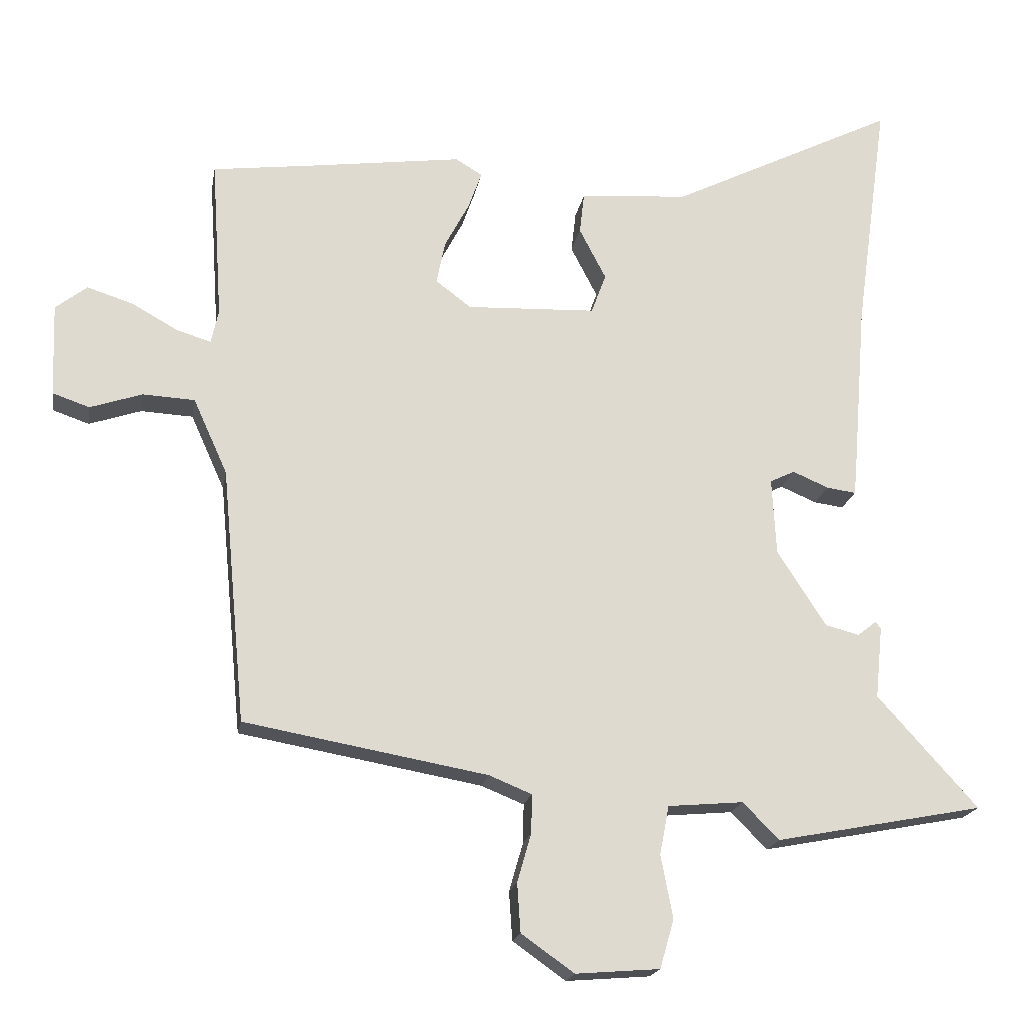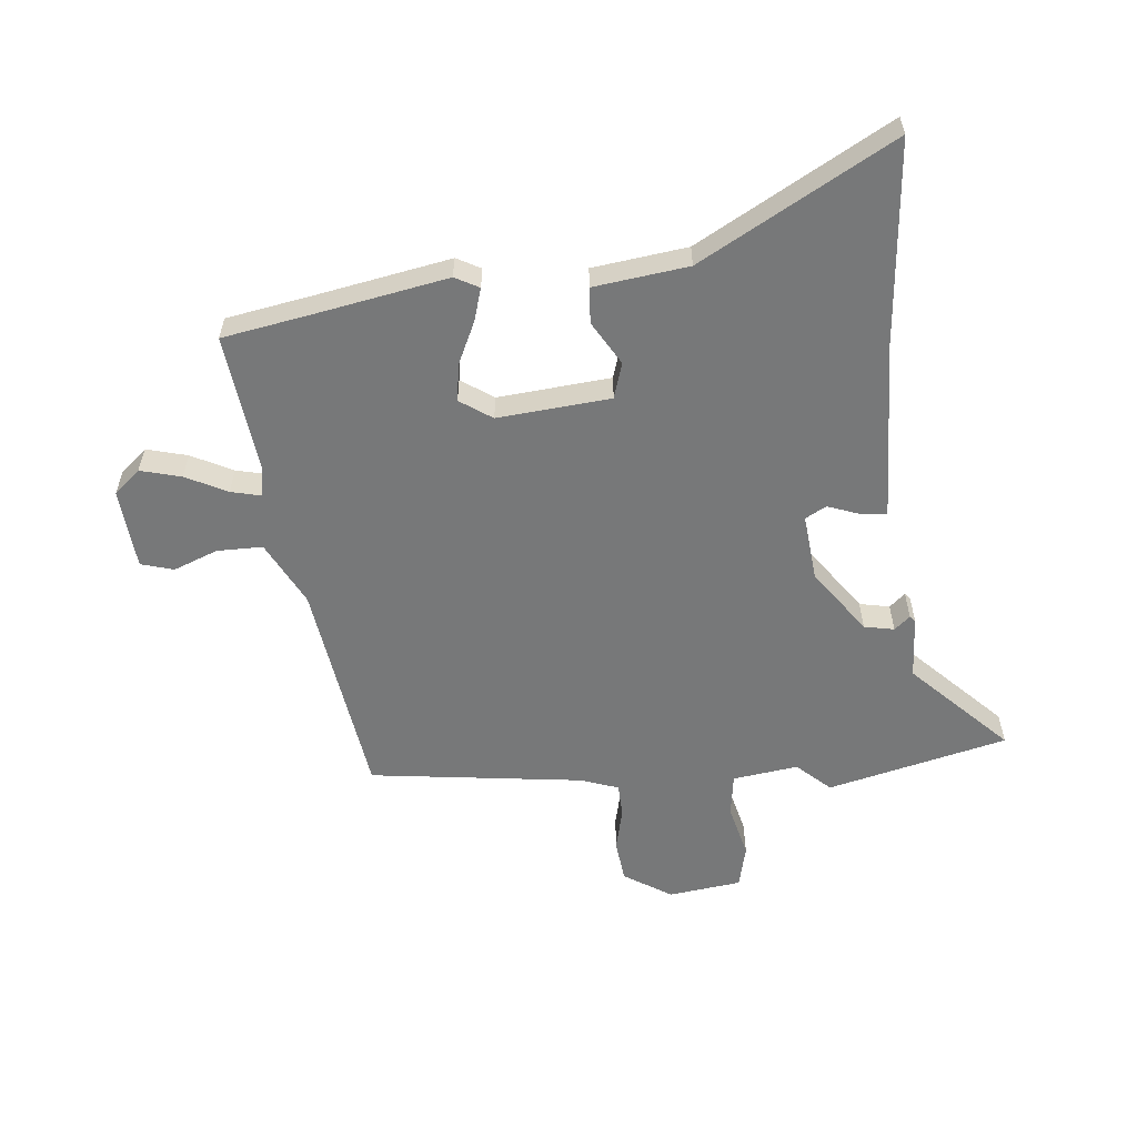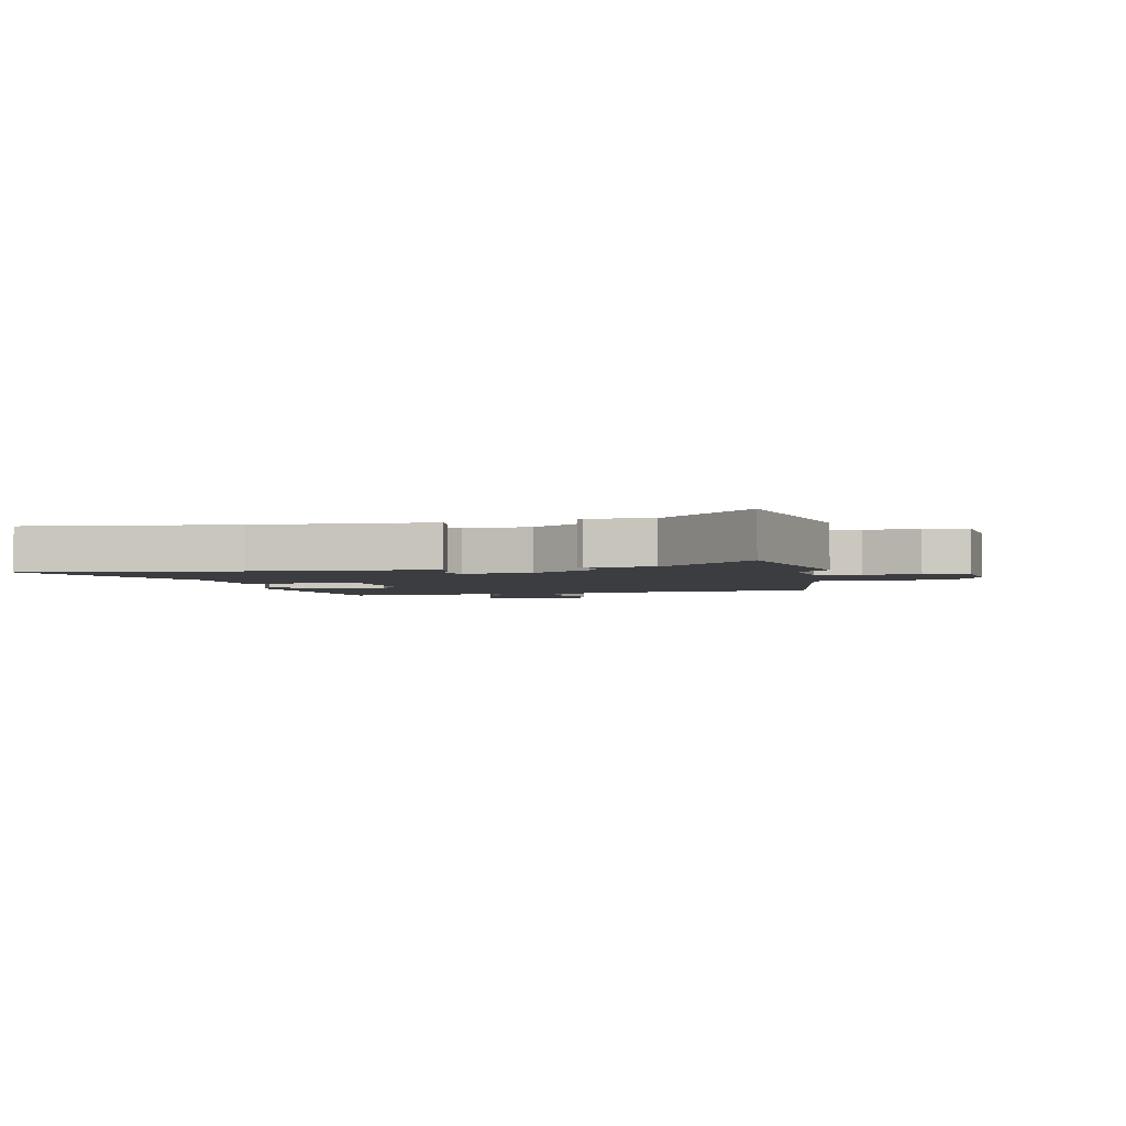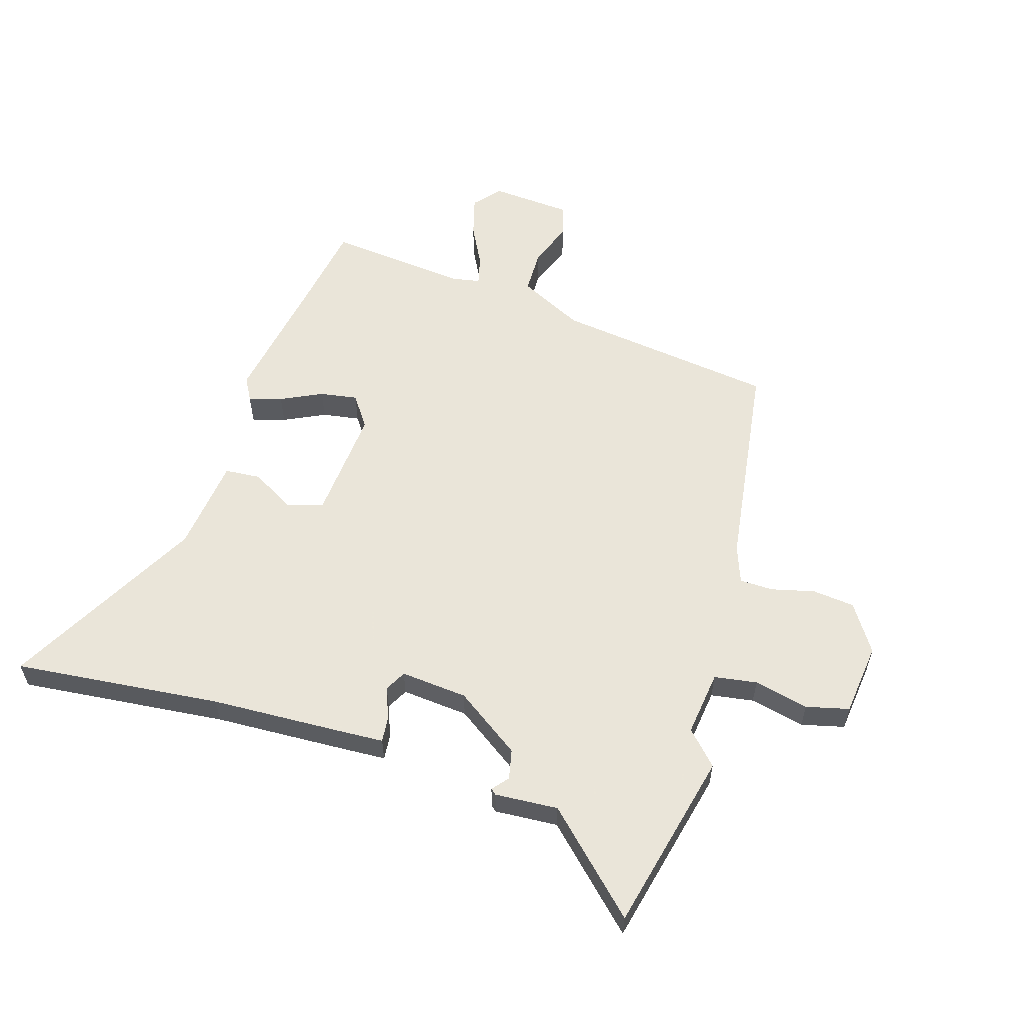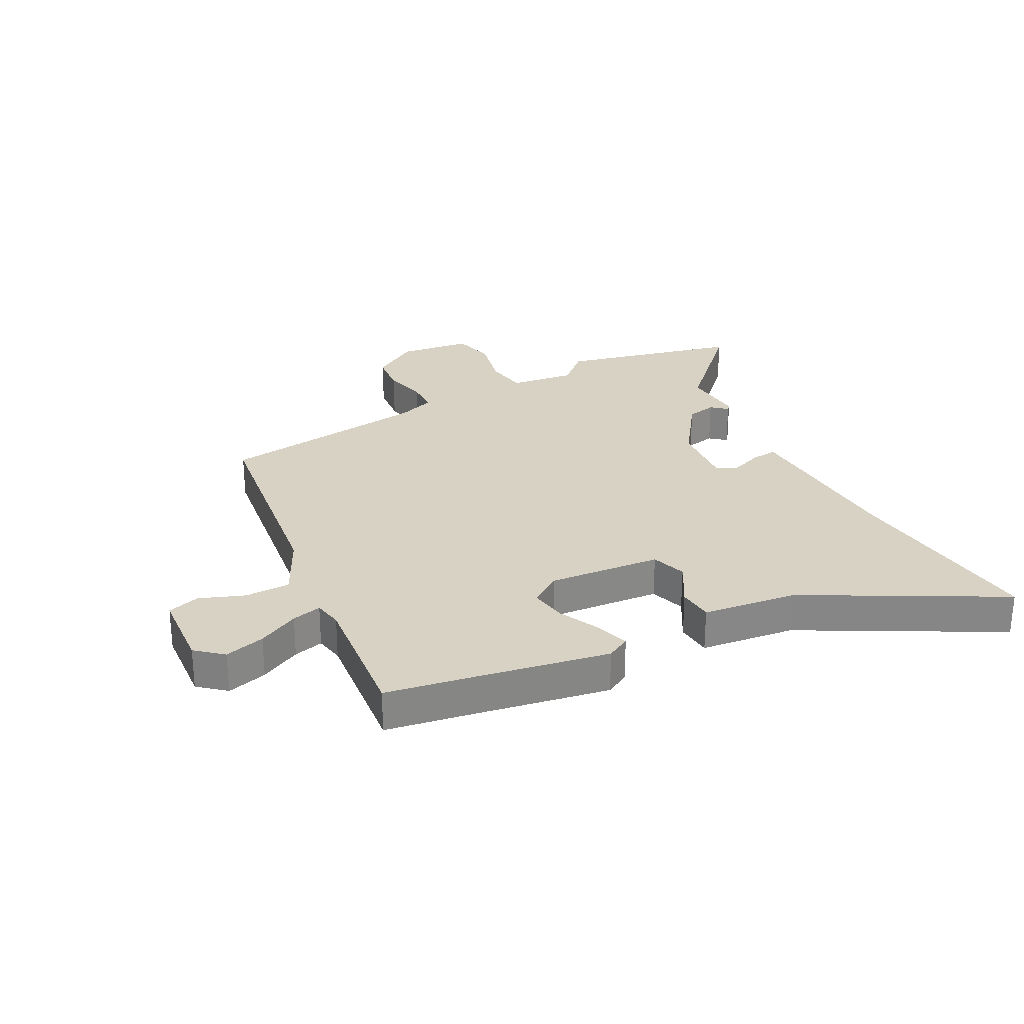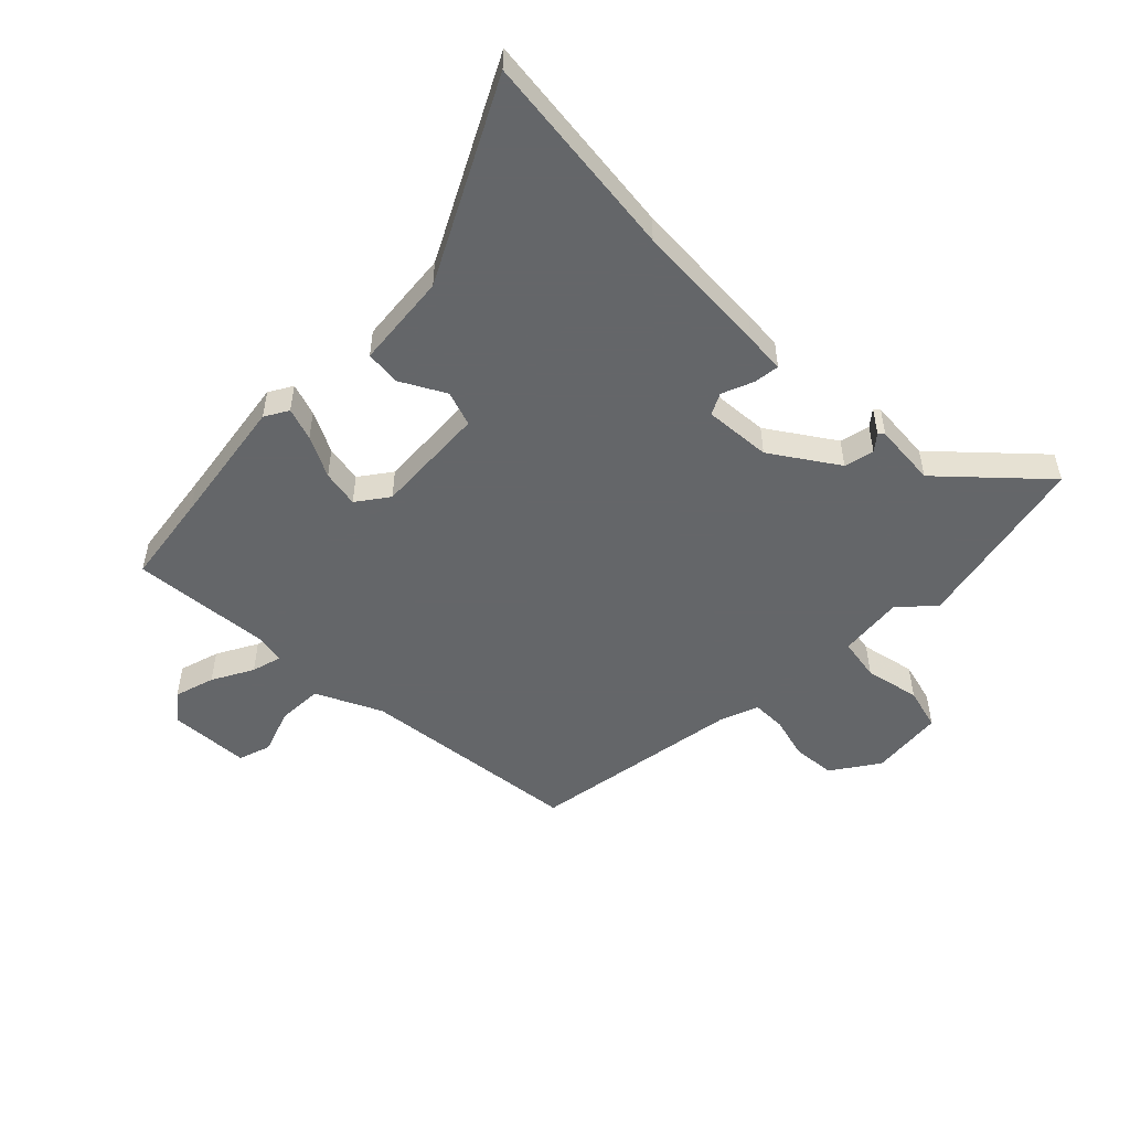
<metadata>
{"format":"obj","ext":"obj","renderer":"f3d","projection":"perspective","resolution":1024,"background":"white","views":[{"elev":-19.1,"azim":-9.7,"up":"+Z"},{"elev":-57.4,"azim":8.4,"up":"+Y"},{"elev":-2.8,"azim":103.7,"up":"+Y"},{"elev":57.7,"azim":109.2,"up":"+Y"},{"elev":27.7,"azim":-25.4,"up":"+Y"},{"elev":-51.7,"azim":46.3,"up":"+Y"}]}
</metadata>
<code>
v 0.524 0.07 0.674
v 0.475 0.07 0.32
v 0.456 0.07 0.085
v 0.45 0.07 0.017
v 0.406 0.07 0.023
v 0.352 0.07 0.046
v 0.315 0.07 0.028
v 0.321 0.07 -0.087
v 0.394 0.07 -0.201
v 0.445 0.07 -0.214
v 0.473 0.07 -0.192
v 0.481 0.07 -0.202
v 0.47 0.07 -0.31
v 0.62 0.07 -0.477
v 0.308 0.07 -0.537
v 0.254 0.07 -0.482
v 0.141 0.07 -0.492
v 0.127 0.07 -0.565
v 0.145 0.07 -0.659
v 0.124 0.07 -0.732
v -0.002 0.07 -0.742
v -0.081 0.07 -0.686
v -0.086 0.07 -0.613
v -0.065 0.07 -0.54
v -0.064 0.07 -0.482
v -0.128 0.07 -0.456
v -0.492 0.07 -0.391
v -0.528 0.07 -0.009
v -0.579 0.07 0.104
v -0.657 0.07 0.108
v -0.735 0.07 0.082
v -0.79 0.07 0.101
v -0.795 0.07 0.24
v -0.748 0.07 0.277
v -0.679 0.07 0.255
v -0.61 0.07 0.216
v -0.559 0.07 0.201
v -0.548 0.07 0.251
v -0.564 0.07 0.492
v -0.406 0.07 0.512
v -0.183 0.07 0.542
v -0.143 0.07 0.518
v -0.163 0.07 0.462
v -0.2 0.07 0.392
v -0.213 0.07 0.328
v -0.16 0.07 0.288
v 0.034 0.07 0.296
v 0.056 0.07 0.356
v 0.016 0.07 0.433
v 0.023 0.07 0.494
v 0.186 0.07 0.507
v 0.524 0 0.674
v 0.475 0 0.32
v 0.456 0 0.085
v 0.45 0 0.017
v 0.406 0 0.023
v 0.352 0 0.046
v 0.315 0 0.028
v 0.321 0 -0.087
v 0.394 0 -0.201
v 0.445 0 -0.214
v 0.473 0 -0.192
v 0.481 0 -0.202
v 0.47 0 -0.31
v 0.62 0 -0.477
v 0.308 0 -0.537
v 0.254 0 -0.482
v 0.141 0 -0.492
v 0.127 0 -0.565
v 0.145 0 -0.659
v 0.124 0 -0.732
v -0.002 0 -0.742
v -0.081 0 -0.686
v -0.086 0 -0.613
v -0.065 0 -0.54
v -0.064 0 -0.482
v -0.128 0 -0.456
v -0.492 0 -0.391
v -0.528 0 -0.009
v -0.579 0 0.104
v -0.657 0 0.108
v -0.735 0 0.082
v -0.79 0 0.101
v -0.795 0 0.24
v -0.748 0 0.277
v -0.679 0 0.255
v -0.61 0 0.216
v -0.559 0 0.201
v -0.548 0 0.251
v -0.564 0 0.492
v -0.406 0 0.512
v -0.183 0 0.542
v -0.143 0 0.518
v -0.163 0 0.462
v -0.2 0 0.392
v -0.213 0 0.328
v -0.16 0 0.288
v 0.034 0 0.296
v 0.056 0 0.356
v 0.016 0 0.433
v 0.023 0 0.494
v 0.186 0 0.507
f 48 49 50 51
f 51 1 2
f 48 51 2
f 47 48 2
f 42 43 44
f 41 42 44
f 40 41 44
f 40 44 45
f 39 40 45
f 38 39 45
f 37 38 45 46
f 34 35 36
f 33 34 36
f 32 33 36
f 31 32 36
f 30 31 36
f 29 30 36 37
f 37 46 47
f 29 37 47
f 28 29 47
f 22 23 24
f 21 22 24
f 20 21 24
f 19 20 24
f 18 19 24
f 17 18 24 25
f 16 17 25 26
f 13 14 15 16
f 12 13 16
f 11 12 16
f 10 11 16
f 26 27 28
f 16 26 28
f 10 16 28
f 9 10 28
f 4 5 6
f 3 4 6
f 2 3 6
f 47 2 6
f 47 6 7
f 8 9 28 47
f 7 8 47
f 102 101 100 99
f 53 52 102
f 53 102 99
f 53 99 98
f 95 94 93
f 95 93 92
f 95 92 91
f 96 95 91
f 96 91 90
f 96 90 89
f 97 96 89 88
f 87 86 85
f 87 85 84
f 87 84 83
f 87 83 82
f 87 82 81
f 88 87 81 80
f 98 97 88
f 98 88 80
f 98 80 79
f 75 74 73
f 75 73 72
f 75 72 71
f 75 71 70
f 75 70 69
f 76 75 69 68
f 77 76 68 67
f 67 66 65 64
f 67 64 63
f 67 63 62
f 67 62 61
f 79 78 77
f 79 77 67
f 79 67 61
f 79 61 60
f 57 56 55
f 57 55 54
f 57 54 53
f 57 53 98
f 58 57 98
f 98 79 60 59
f 98 59 58
f 1 52 53 2
f 2 53 54 3
f 3 54 55 4
f 4 55 56 5
f 5 56 57 6
f 6 57 58 7
f 7 58 59 8
f 8 59 60 9
f 9 60 61 10
f 10 61 62 11
f 11 62 63 12
f 12 63 64 13
f 13 64 65 14
f 14 65 66 15
f 15 66 67 16
f 16 67 68 17
f 17 68 69 18
f 18 69 70 19
f 19 70 71 20
f 20 71 72 21
f 21 72 73 22
f 22 73 74 23
f 23 74 75 24
f 24 75 76 25
f 25 76 77 26
f 26 77 78 27
f 27 78 79 28
f 28 79 80 29
f 29 80 81 30
f 30 81 82 31
f 31 82 83 32
f 32 83 84 33
f 33 84 85 34
f 34 85 86 35
f 35 86 87 36
f 36 87 88 37
f 37 88 89 38
f 38 89 90 39
f 39 90 91 40
f 40 91 92 41
f 41 92 93 42
f 42 93 94 43
f 43 94 95 44
f 44 95 96 45
f 45 96 97 46
f 46 97 98 47
f 47 98 99 48
f 48 99 100 49
f 49 100 101 50
f 50 101 102 51
f 51 102 52 1

</code>
